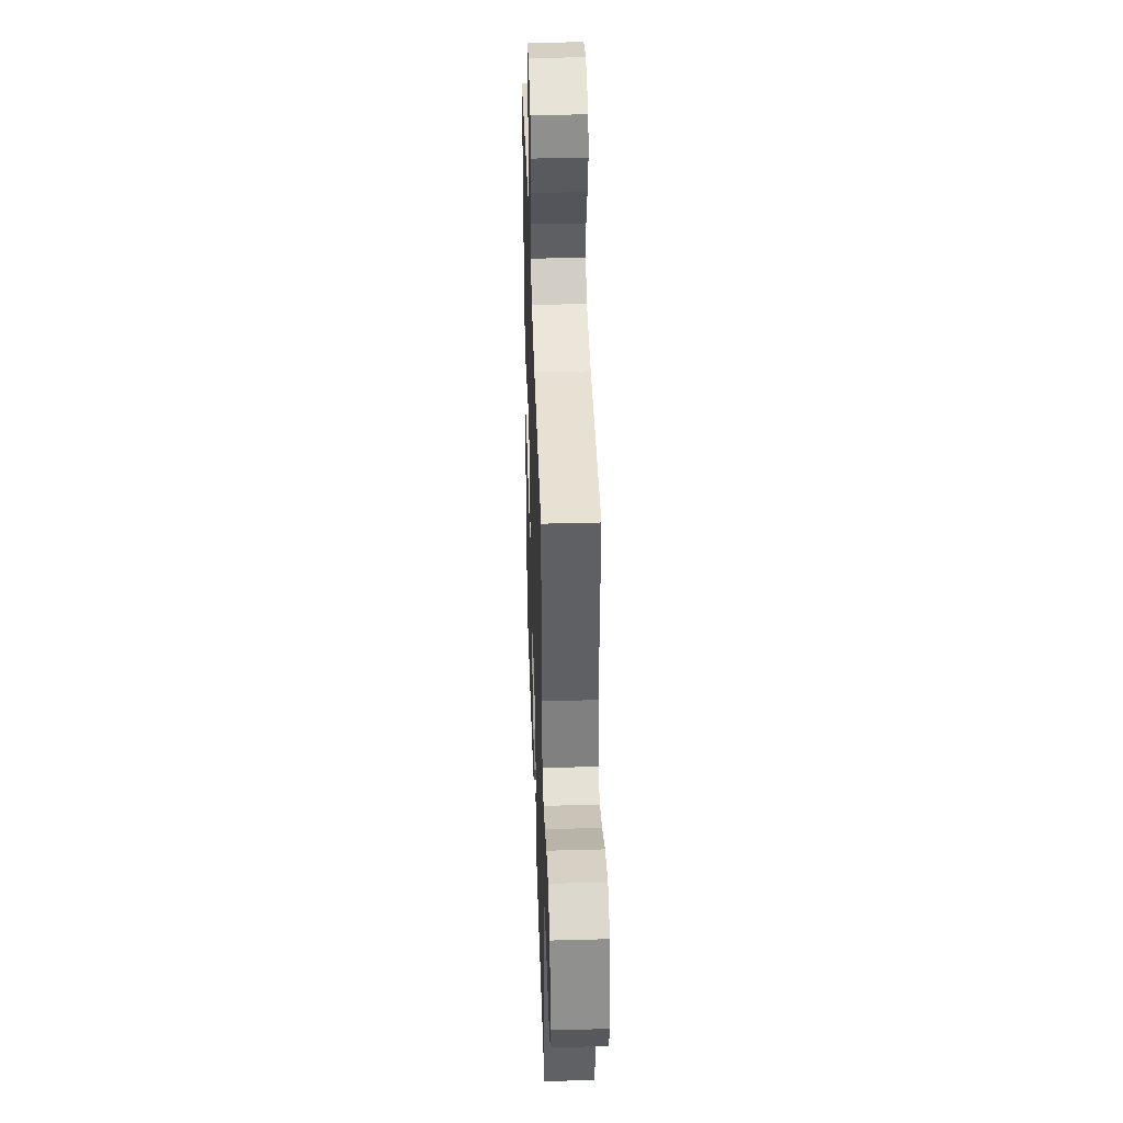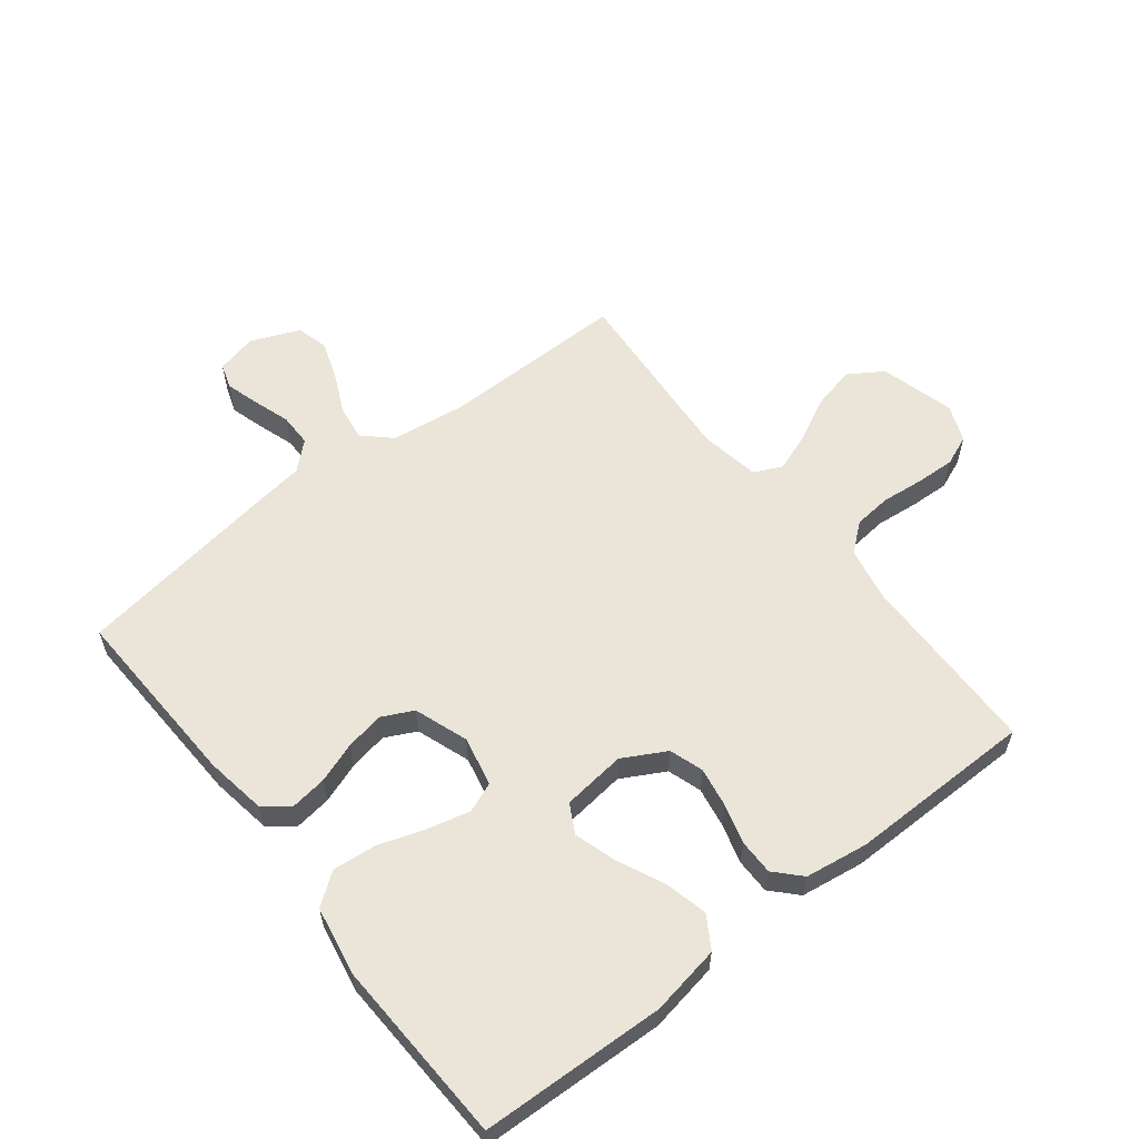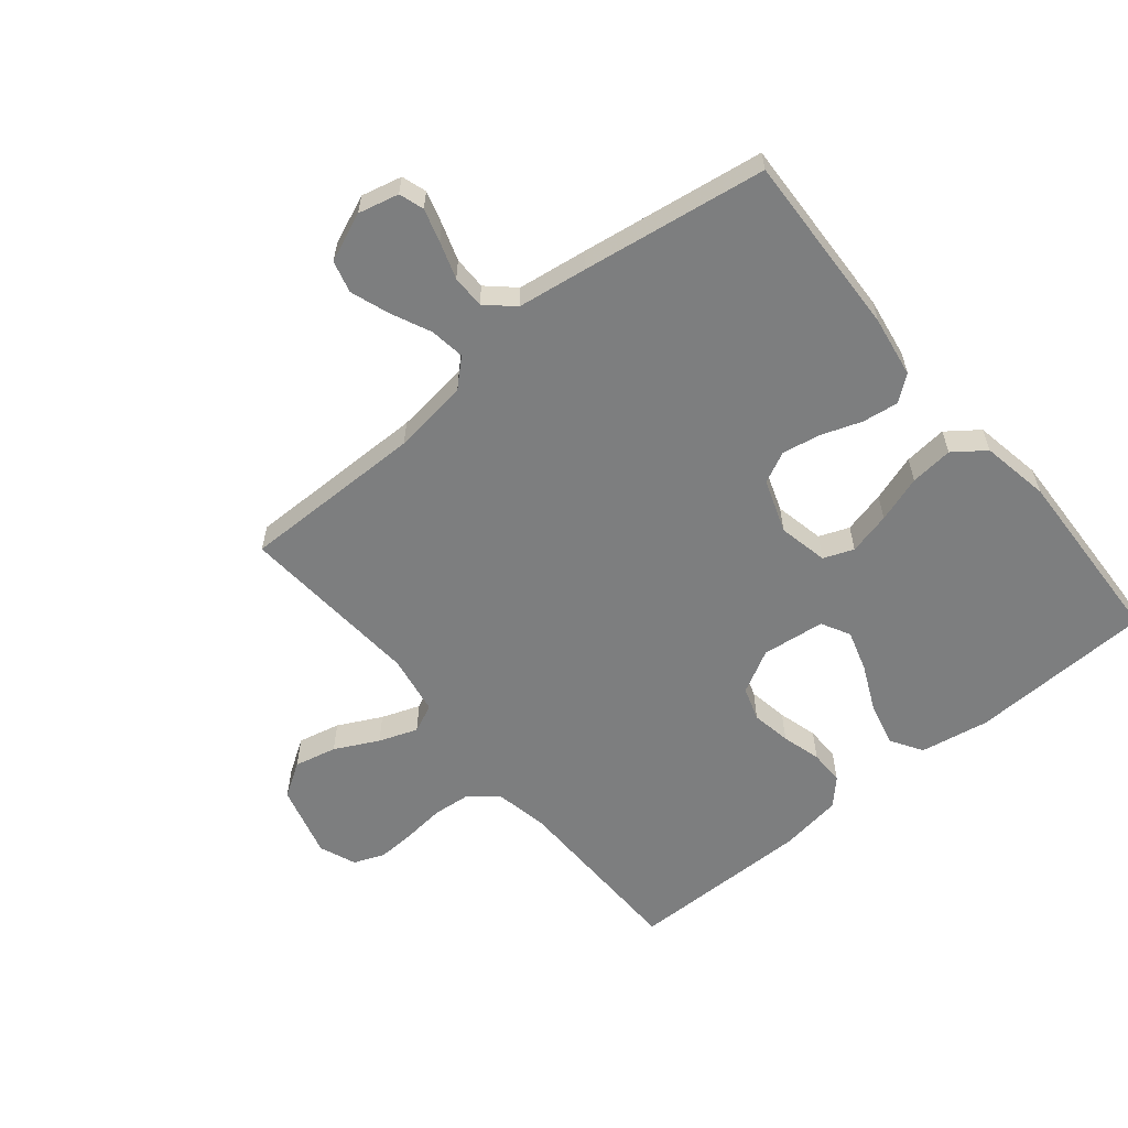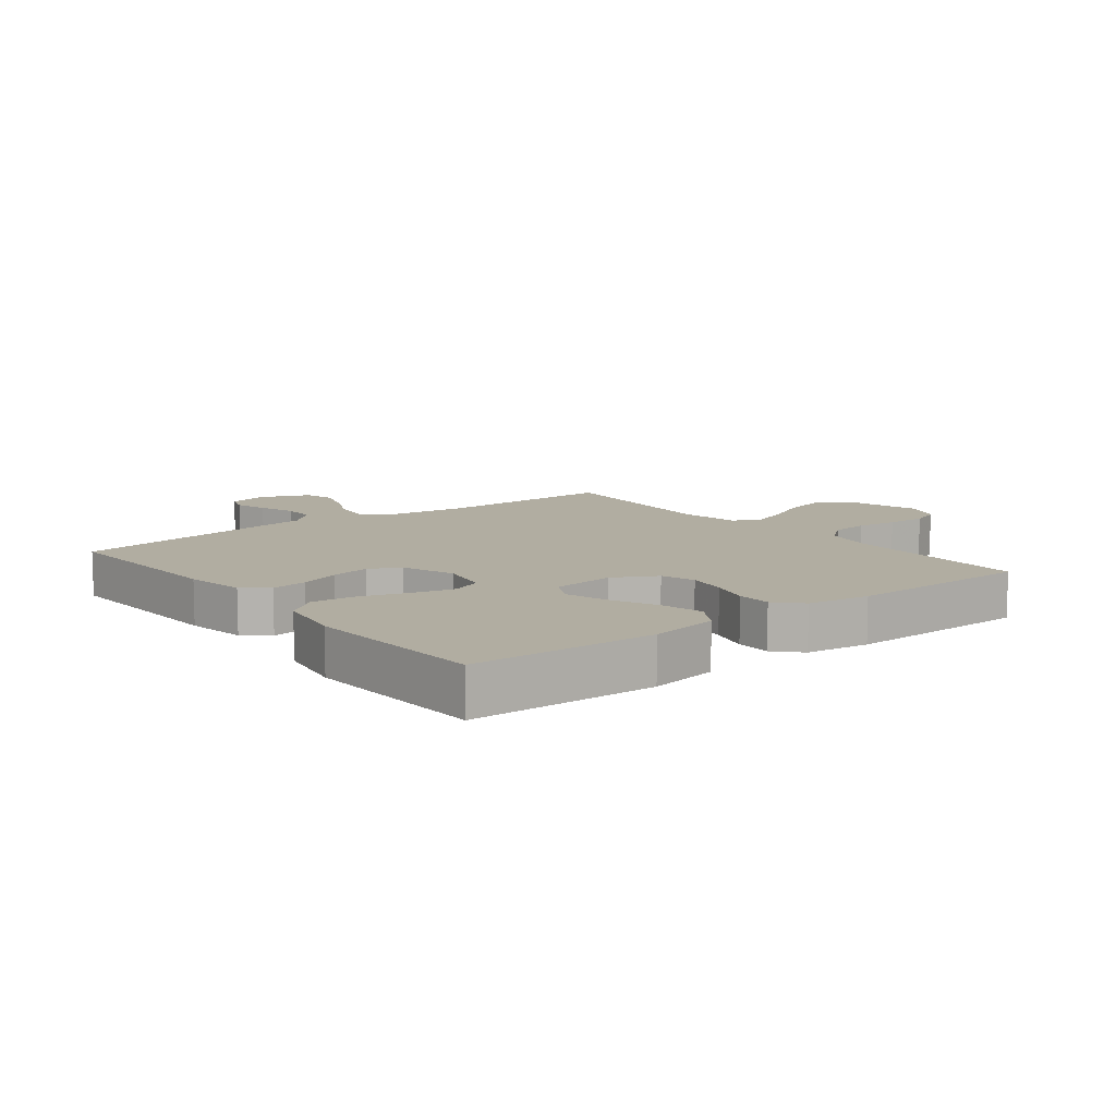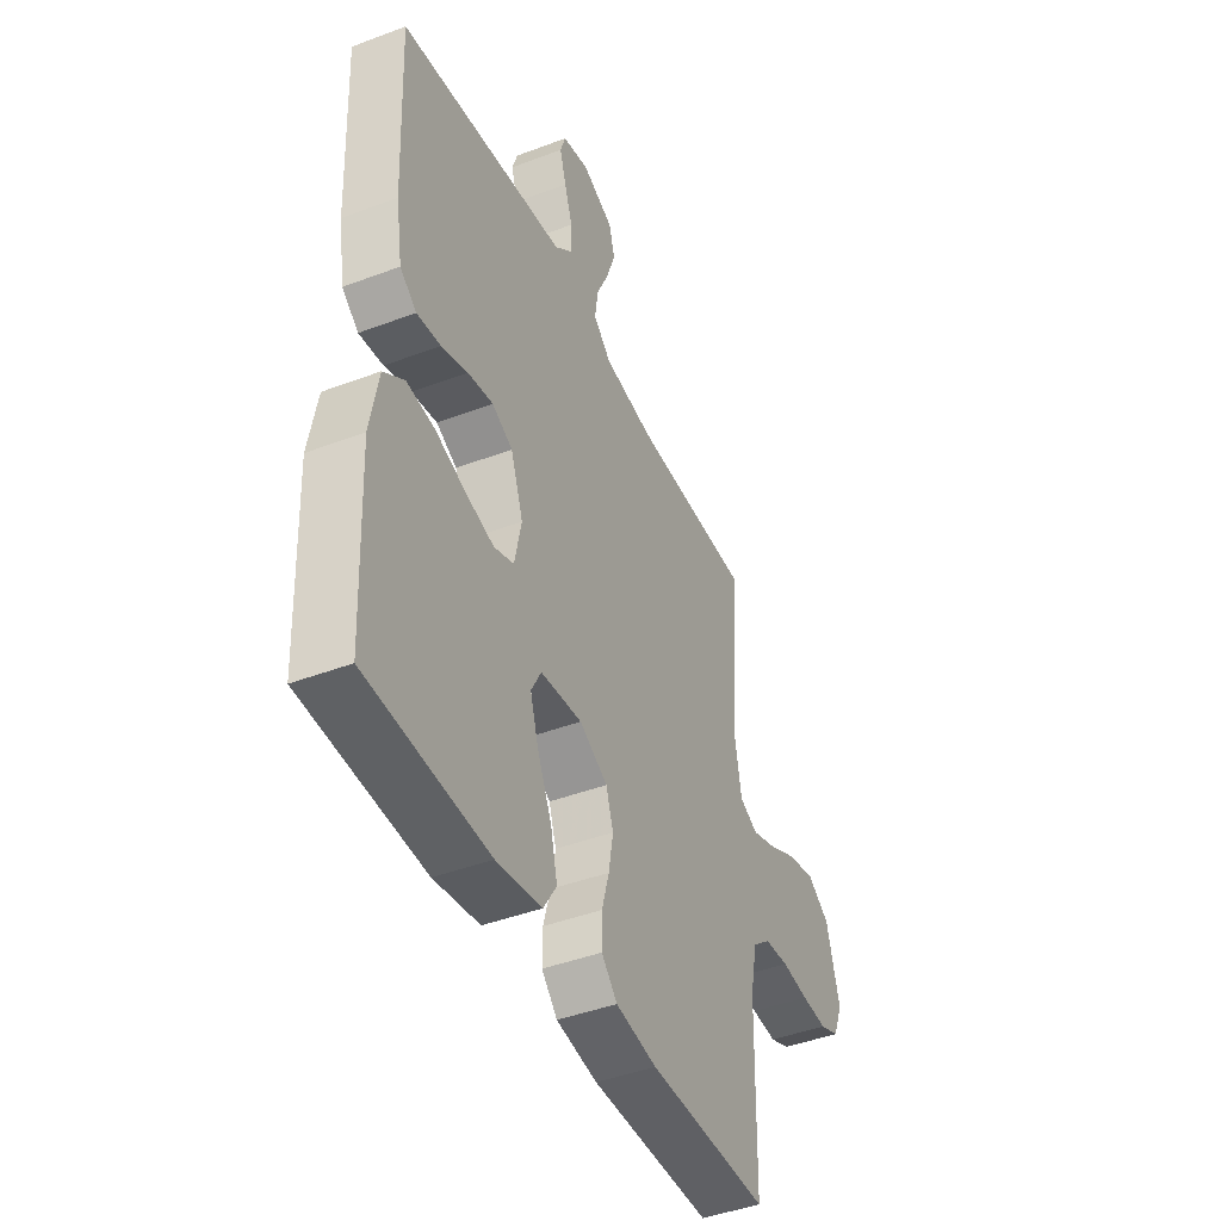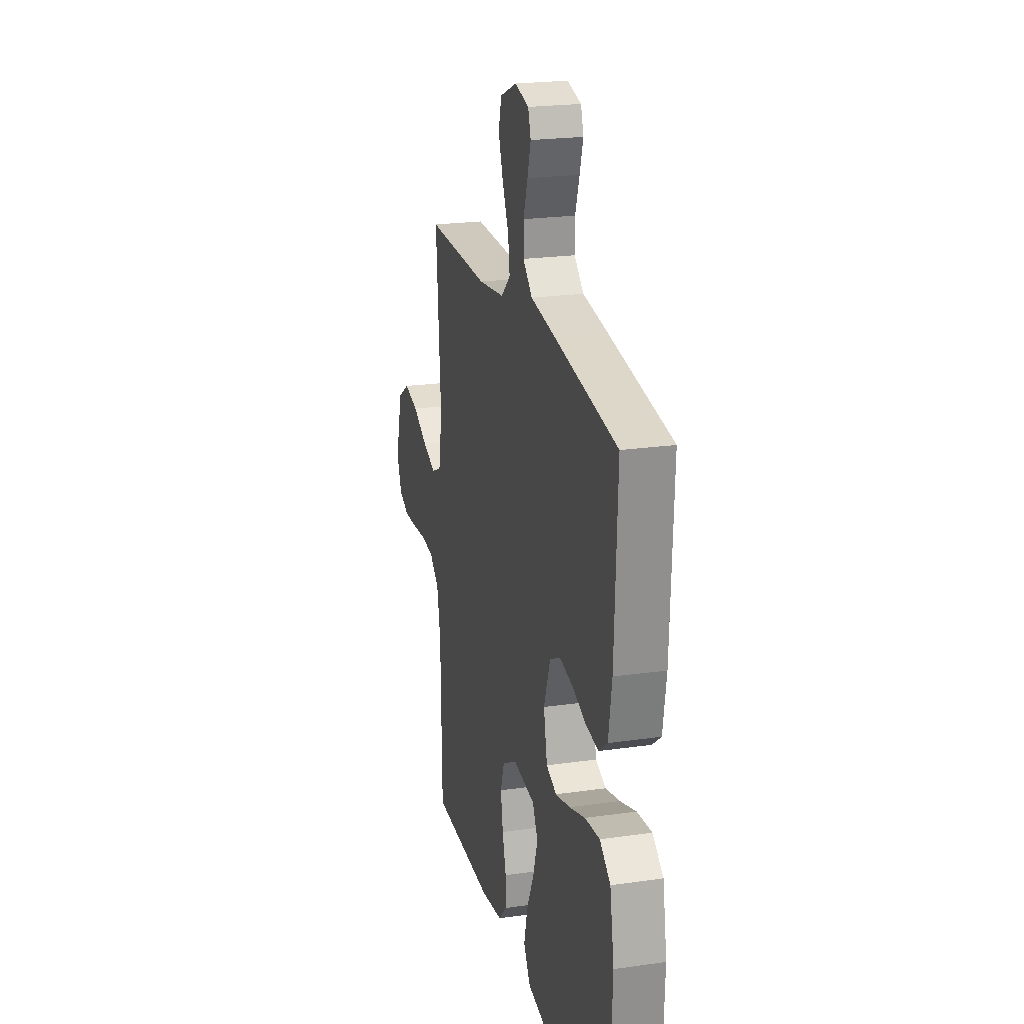
<metadata>
{"format":"obj","ext":"obj","renderer":"f3d","projection":"perspective","resolution":1024,"background":"white","views":[{"elev":40.0,"azim":-91.9,"up":"+Z"},{"elev":58.9,"azim":142.0,"up":"+Y"},{"elev":-59.3,"azim":39.5,"up":"+Y"},{"elev":10.3,"azim":141.9,"up":"+Y"},{"elev":-43.7,"azim":114.0,"up":"+Z"},{"elev":22.2,"azim":76.0,"up":"+Z"}]}
</metadata>
<code>
v -0.5 0.07 0.5
v -0.2 0.07 0.498
v -0.077 0.07 0.514
v -0.033 0.07 0.555
v -0.041 0.07 0.612
v -0.071 0.07 0.677
v -0.093 0.07 0.74
v -0.079 0.07 0.792
v 0 0.07 0.825
v 0.066 0.07 0.809
v 0.079 0.07 0.769
v 0.063 0.07 0.715
v 0.043 0.07 0.655
v 0.043 0.07 0.601
v 0.087 0.07 0.561
v 0.2 0.07 0.545
v 0.5 0.07 0.5
v 0.487 0.07 0.2
v 0.471 0.07 0.101
v 0.43 0.07 0.069
v 0.371 0.07 0.077
v 0.306 0.07 0.1
v 0.243 0.07 0.112
v 0.192 0.07 0.087
v 0.161 0.07 0
v 0.178 0.07 -0.081
v 0.227 0.07 -0.1
v 0.296 0.07 -0.083
v 0.372 0.07 -0.058
v 0.442 0.07 -0.051
v 0.493 0.07 -0.089
v 0.513 0.07 -0.2
v 0.5 0.07 -0.5
v 0.2 0.07 -0.511
v 0.087 0.07 -0.491
v 0.055 0.07 -0.439
v 0.072 0.07 -0.369
v 0.107 0.07 -0.294
v 0.128 0.07 -0.226
v 0.103 0.07 -0.179
v 0 0.07 -0.167
v -0.07 0.07 -0.205
v -0.088 0.07 -0.26
v -0.077 0.07 -0.325
v -0.059 0.07 -0.389
v -0.059 0.07 -0.446
v -0.098 0.07 -0.487
v -0.2 0.07 -0.502
v -0.5 0.07 -0.5
v -0.505 0.07 -0.2
v -0.522 0.07 -0.113
v -0.567 0.07 -0.076
v -0.628 0.07 -0.07
v -0.696 0.07 -0.077
v -0.76 0.07 -0.08
v -0.809 0.07 -0.06
v -0.833 0.07 0
v -0.8 0.07 0.12
v -0.744 0.07 0.156
v -0.675 0.07 0.14
v -0.604 0.07 0.104
v -0.541 0.07 0.081
v -0.495 0.07 0.102
v -0.478 0.07 0.2
v -0.5 0 0.5
v -0.2 0 0.498
v -0.077 0 0.514
v -0.033 0 0.555
v -0.041 0 0.612
v -0.071 0 0.677
v -0.093 0 0.74
v -0.079 0 0.792
v 0 0 0.825
v 0.066 0 0.809
v 0.079 0 0.769
v 0.063 0 0.715
v 0.043 0 0.655
v 0.043 0 0.601
v 0.087 0 0.561
v 0.2 0 0.545
v 0.5 0 0.5
v 0.487 0 0.2
v 0.471 0 0.101
v 0.43 0 0.069
v 0.371 0 0.077
v 0.306 0 0.1
v 0.243 0 0.112
v 0.192 0 0.087
v 0.161 0 0
v 0.178 0 -0.081
v 0.227 0 -0.1
v 0.296 0 -0.083
v 0.372 0 -0.058
v 0.442 0 -0.051
v 0.493 0 -0.089
v 0.513 0 -0.2
v 0.5 0 -0.5
v 0.2 0 -0.511
v 0.087 0 -0.491
v 0.055 0 -0.439
v 0.072 0 -0.369
v 0.107 0 -0.294
v 0.128 0 -0.226
v 0.103 0 -0.179
v 0 0 -0.167
v -0.07 0 -0.205
v -0.088 0 -0.26
v -0.077 0 -0.325
v -0.059 0 -0.389
v -0.059 0 -0.446
v -0.098 0 -0.487
v -0.2 0 -0.502
v -0.5 0 -0.5
v -0.505 0 -0.2
v -0.522 0 -0.113
v -0.567 0 -0.076
v -0.628 0 -0.07
v -0.696 0 -0.077
v -0.76 0 -0.08
v -0.809 0 -0.06
v -0.833 0 0
v -0.8 0 0.12
v -0.744 0 0.156
v -0.675 0 0.14
v -0.604 0 0.104
v -0.541 0 0.081
v -0.495 0 0.102
v -0.478 0 0.2
f 58 59 60 61
f 58 61 62
f 57 58 62
f 56 57 62
f 53 54 55 56
f 53 56 62 63
f 47 48 49 50
f 47 50 51
f 44 45 46 47
f 43 44 47 51
f 42 43 51 52
f 35 36 37 38
f 35 38 39
f 34 35 39
f 33 34 39
f 32 33 39 40
f 28 29 30 31
f 27 28 31 32
f 19 20 21 22
f 19 22 23
f 18 19 23
f 15 16 17 18
f 15 18 23
f 14 15 23 24
f 10 11 12 13
f 8 9 10 13
f 8 13 14
f 5 6 7 8
f 5 8 14 24
f 64 1 2
f 63 64 2 3
f 52 53 63 3
f 41 42 52 3
f 27 32 40 41
f 26 27 41
f 25 26 41 3
f 4 5 24 25
f 3 4 25
f 125 124 123 122
f 126 125 122
f 126 122 121
f 126 121 120
f 120 119 118 117
f 127 126 120 117
f 114 113 112 111
f 115 114 111
f 111 110 109 108
f 115 111 108 107
f 116 115 107 106
f 102 101 100 99
f 103 102 99
f 103 99 98
f 103 98 97
f 104 103 97 96
f 95 94 93 92
f 96 95 92 91
f 86 85 84 83
f 87 86 83
f 87 83 82
f 82 81 80 79
f 87 82 79
f 88 87 79 78
f 77 76 75 74
f 77 74 73 72
f 78 77 72
f 72 71 70 69
f 88 78 72 69
f 66 65 128
f 67 66 128 127
f 67 127 117 116
f 67 116 106 105
f 105 104 96 91
f 105 91 90
f 67 105 90 89
f 89 88 69 68
f 89 68 67
f 1 65 66 2
f 2 66 67 3
f 3 67 68 4
f 4 68 69 5
f 5 69 70 6
f 6 70 71 7
f 7 71 72 8
f 8 72 73 9
f 9 73 74 10
f 10 74 75 11
f 11 75 76 12
f 12 76 77 13
f 13 77 78 14
f 14 78 79 15
f 15 79 80 16
f 16 80 81 17
f 17 81 82 18
f 18 82 83 19
f 19 83 84 20
f 20 84 85 21
f 21 85 86 22
f 22 86 87 23
f 23 87 88 24
f 24 88 89 25
f 25 89 90 26
f 26 90 91 27
f 27 91 92 28
f 28 92 93 29
f 29 93 94 30
f 30 94 95 31
f 31 95 96 32
f 32 96 97 33
f 33 97 98 34
f 34 98 99 35
f 35 99 100 36
f 36 100 101 37
f 37 101 102 38
f 38 102 103 39
f 39 103 104 40
f 40 104 105 41
f 41 105 106 42
f 42 106 107 43
f 43 107 108 44
f 44 108 109 45
f 45 109 110 46
f 46 110 111 47
f 47 111 112 48
f 48 112 113 49
f 49 113 114 50
f 50 114 115 51
f 51 115 116 52
f 52 116 117 53
f 53 117 118 54
f 54 118 119 55
f 55 119 120 56
f 56 120 121 57
f 57 121 122 58
f 58 122 123 59
f 59 123 124 60
f 60 124 125 61
f 61 125 126 62
f 62 126 127 63
f 63 127 128 64
f 64 128 65 1

</code>
